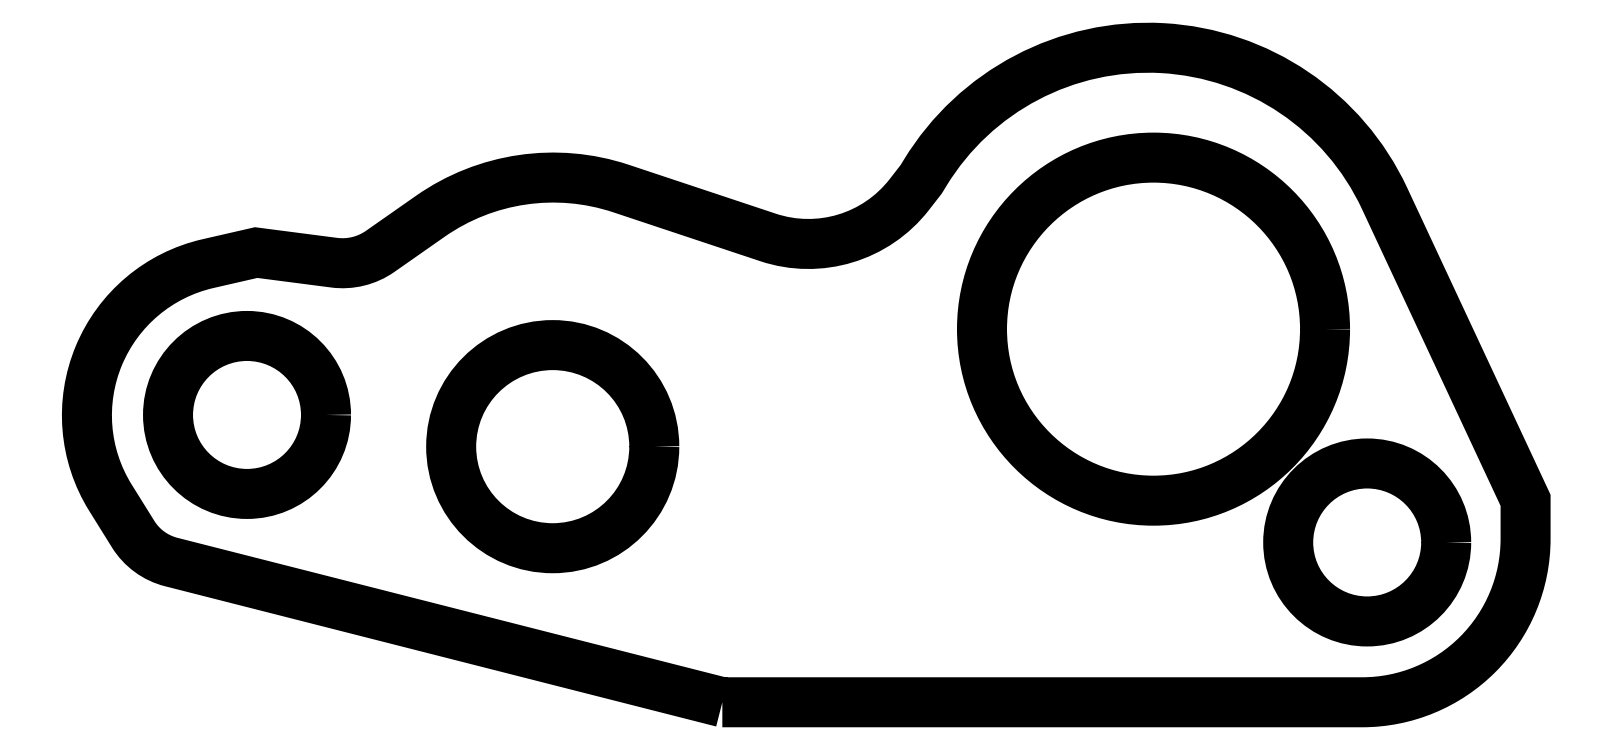
<metadata>
{"format":"dxf","ext":"dxf","renderer":"ezdxf+matplotlib","layout":"modelspace","background":"white","min_lineweight":24,"dpi":150}
</metadata>
<code>
0
SECTION
2
ENTITIES
0
CIRCLE
8
0
10
0.7553
20
-0.2487
30
0
40
0.38
210
0
220
0
230
1
0
CIRCLE
8
0
10
1.229
20
-0.7213
30
0
40
0.175
210
0
220
0
230
1
0
CIRCLE
8
0
10
-0.5758
20
-0.509
30
0
40
0.225
210
0
220
0
230
1
0
CIRCLE
8
0
10
-1.253
20
-0.4388
30
0
40
0.175
210
0
220
0
230
1
0
LWPOLYLINE
8
0
90
18
70
1
43
0
10
-0.2
20
-1.075
10
1.218
20
-1.075
42
0.4142
10
1.58
20
-0.7134
10
1.58
20
-0.6279
10
1.267
20
0.04117
42
0.5983
10
0.2494
20
0.09777
10
0.2406
20
0.08335
10
0.2142
20
0.04942
42
-0.3178
10
-0.09884
20
-0.04549
10
-0.4247
20
0.06286
42
0.2373
10
-0.8471
20
0.001237
10
-0.958
20
-0.07641
42
-0.1871
10
-1.06
20
-0.1015
10
-1.233
20
-0.07906
10
-1.34
20
-0.1036
42
0.5151
10
-1.556
20
-0.6223
10
-1.505
20
-0.7031
42
0.1935
10
-1.421
20
-0.7646
0
ENDSEC
0
EOF

</code>
